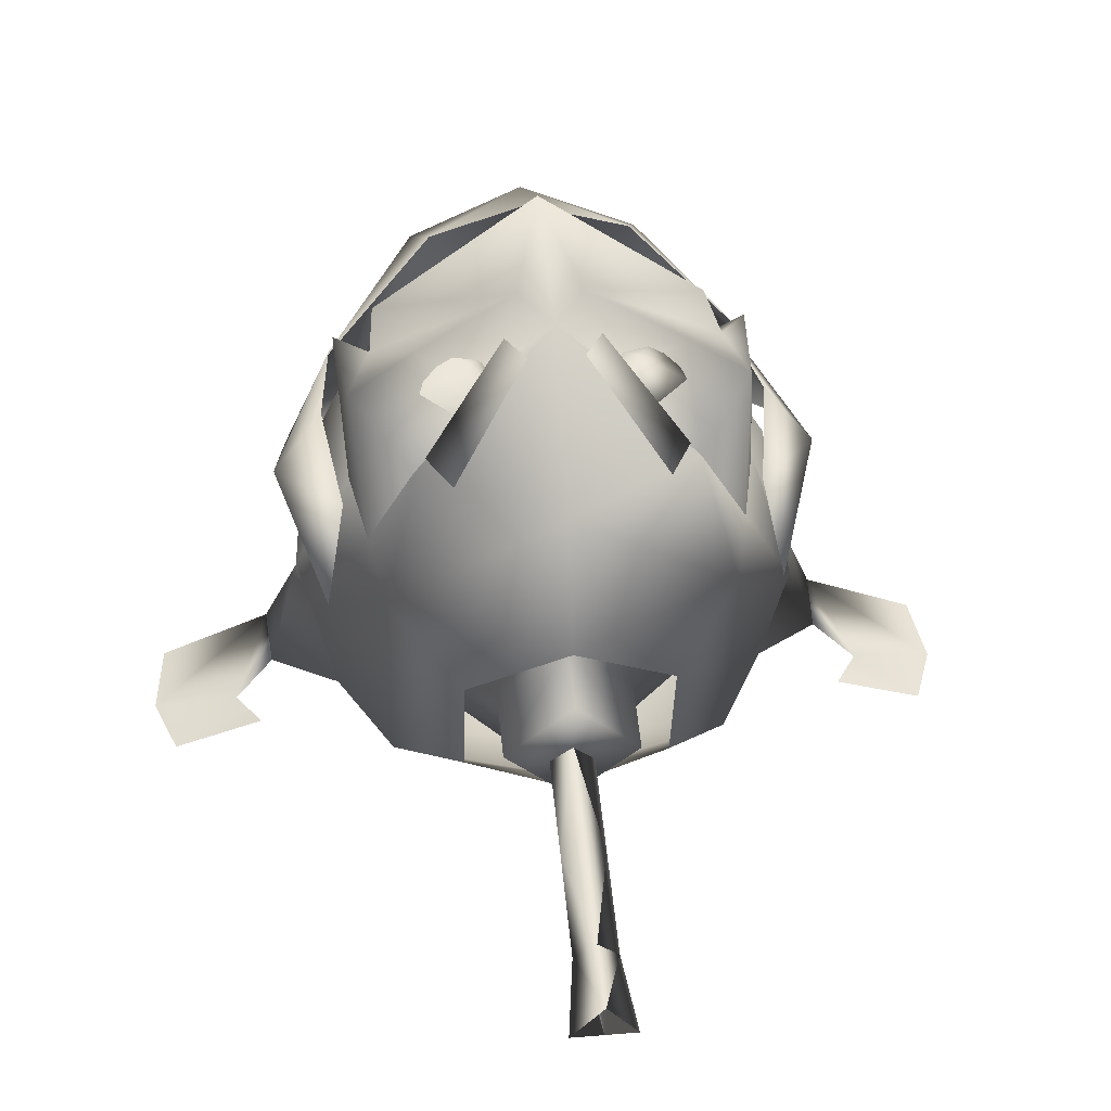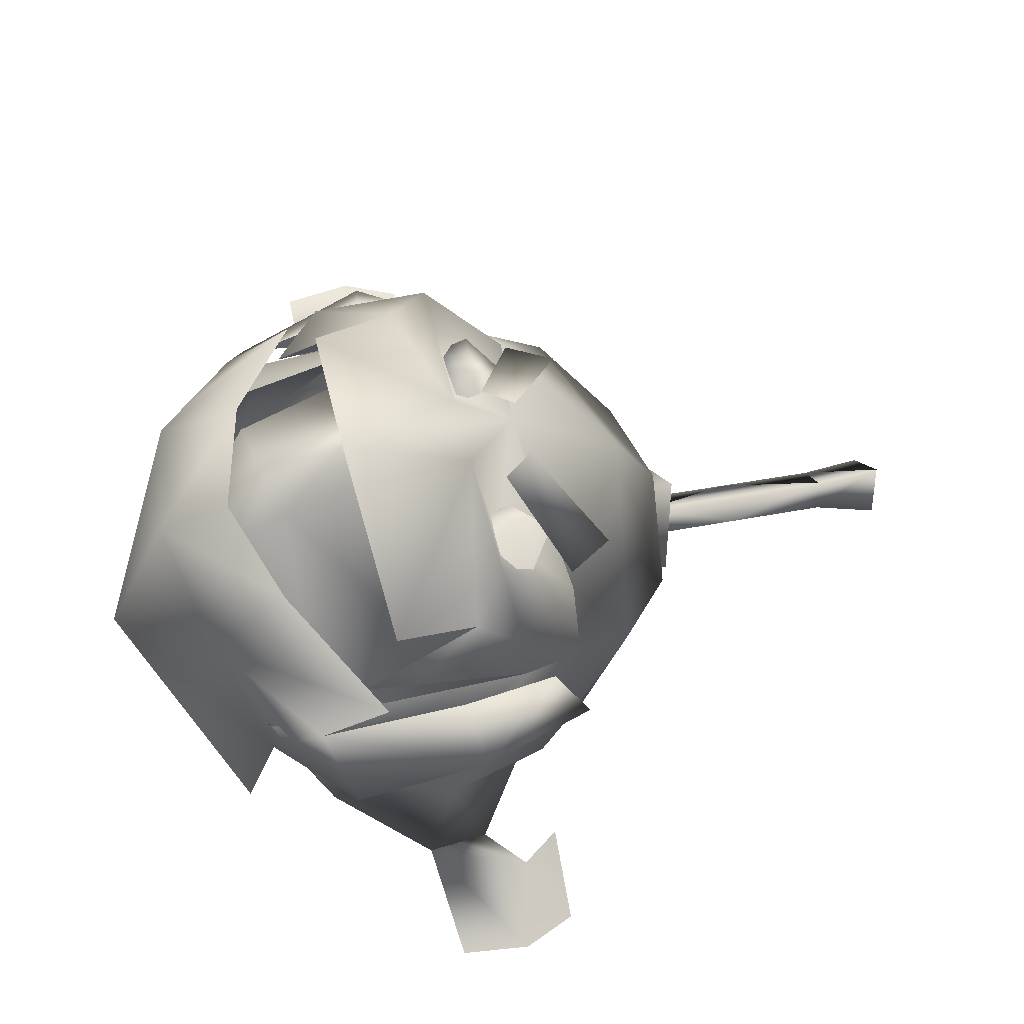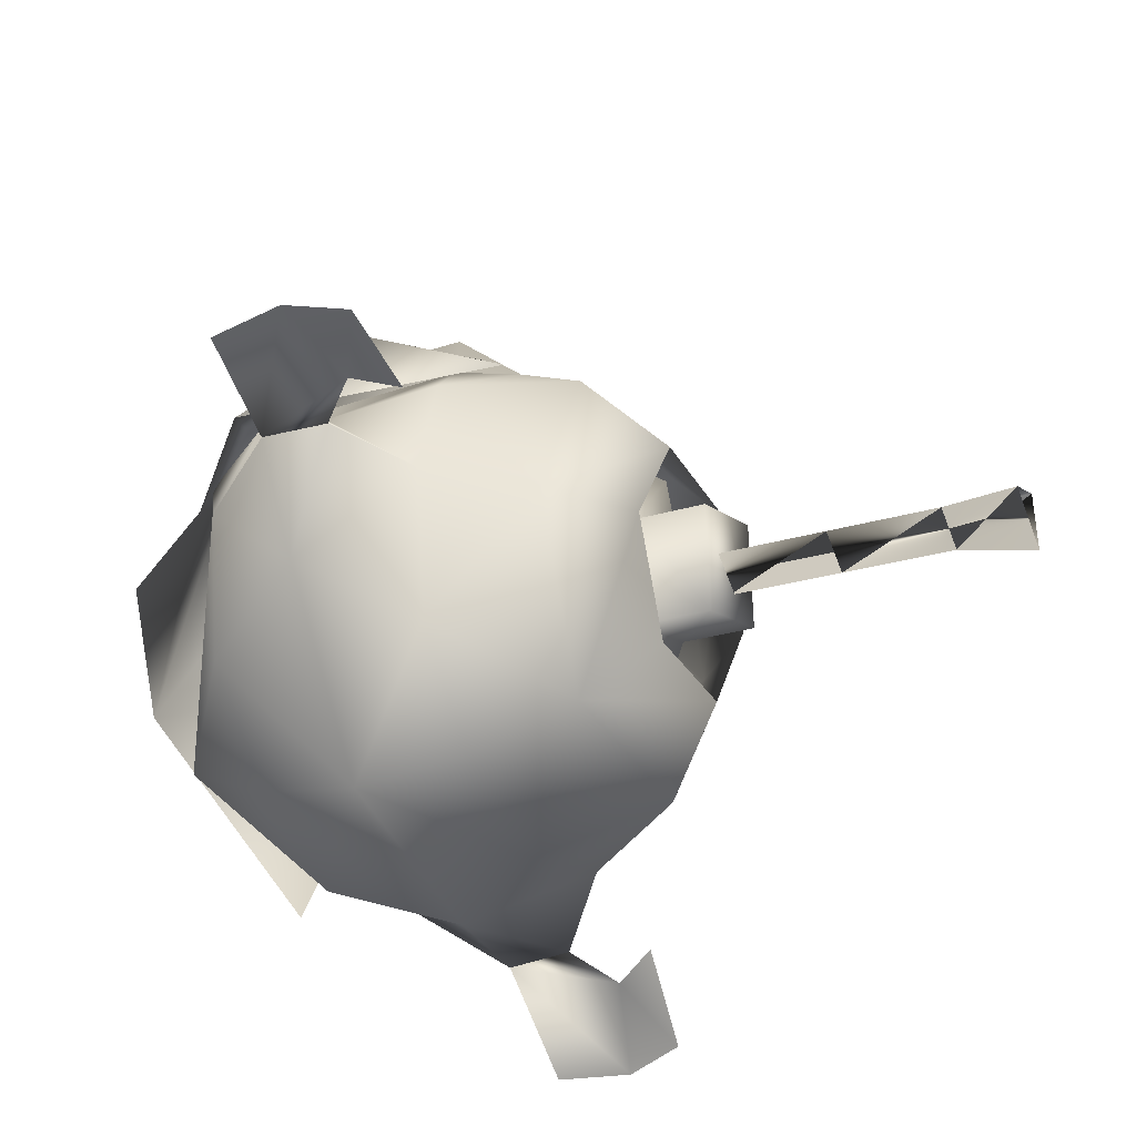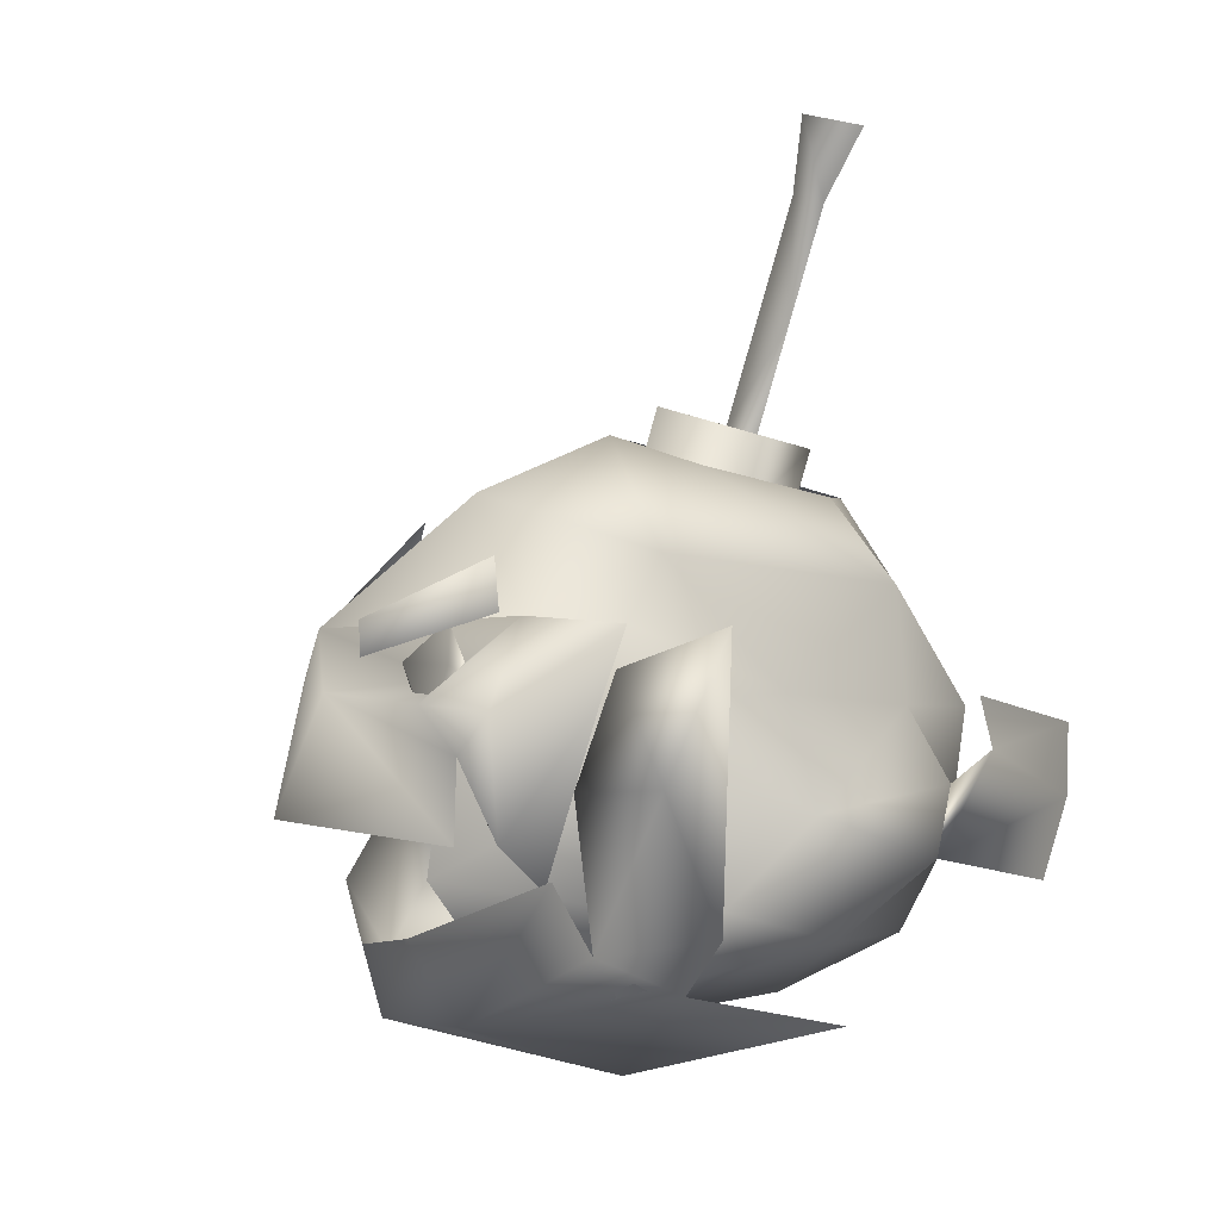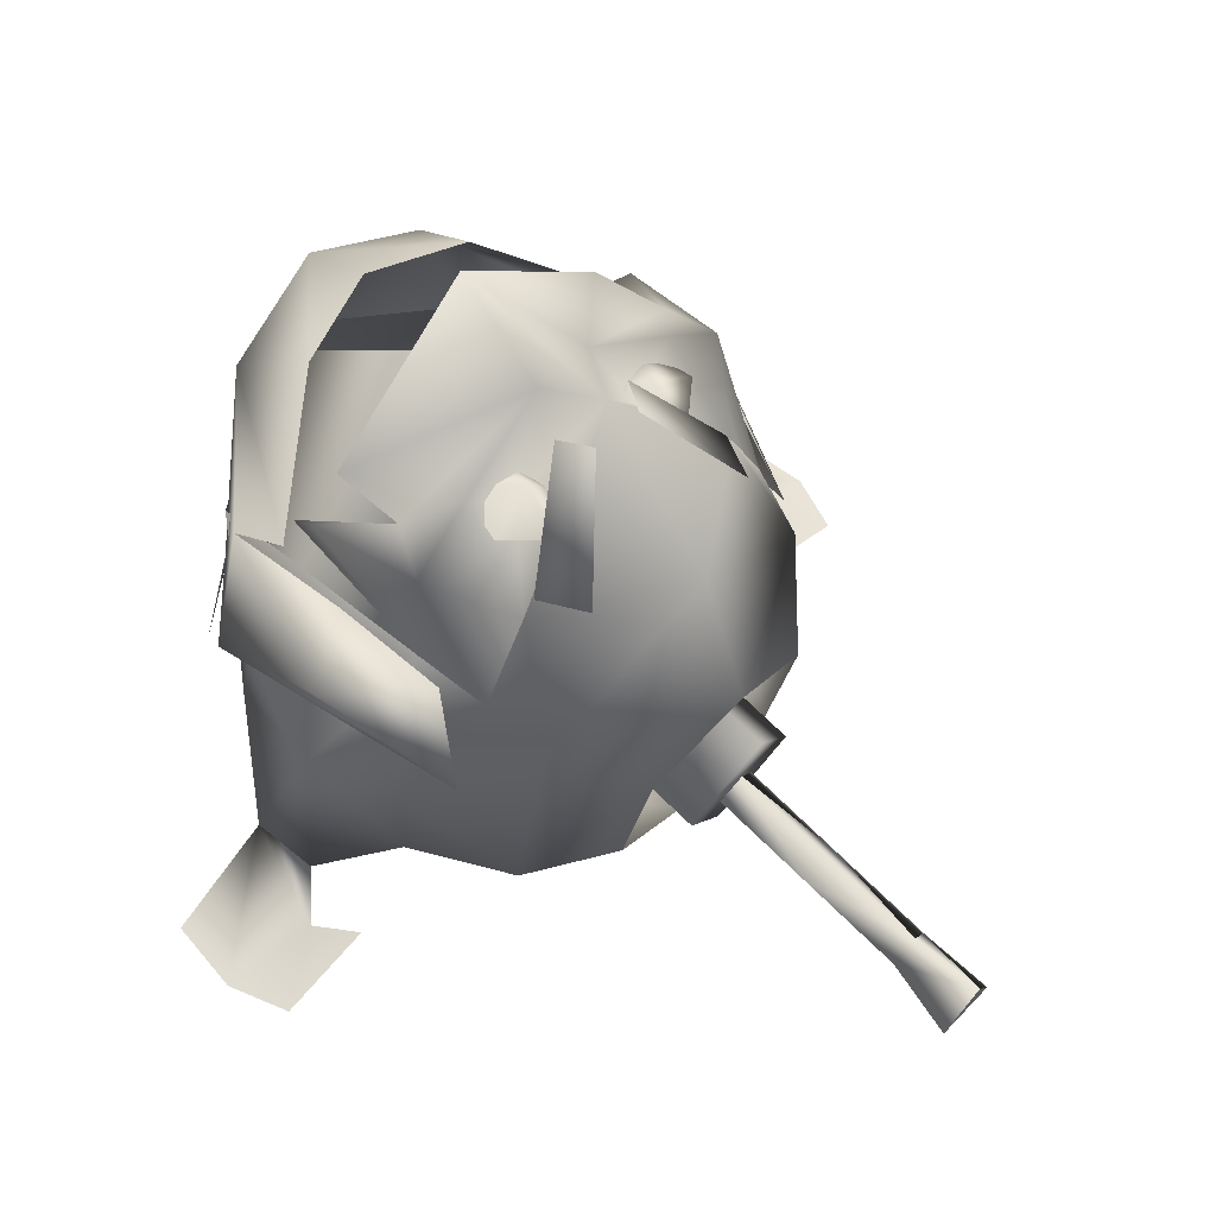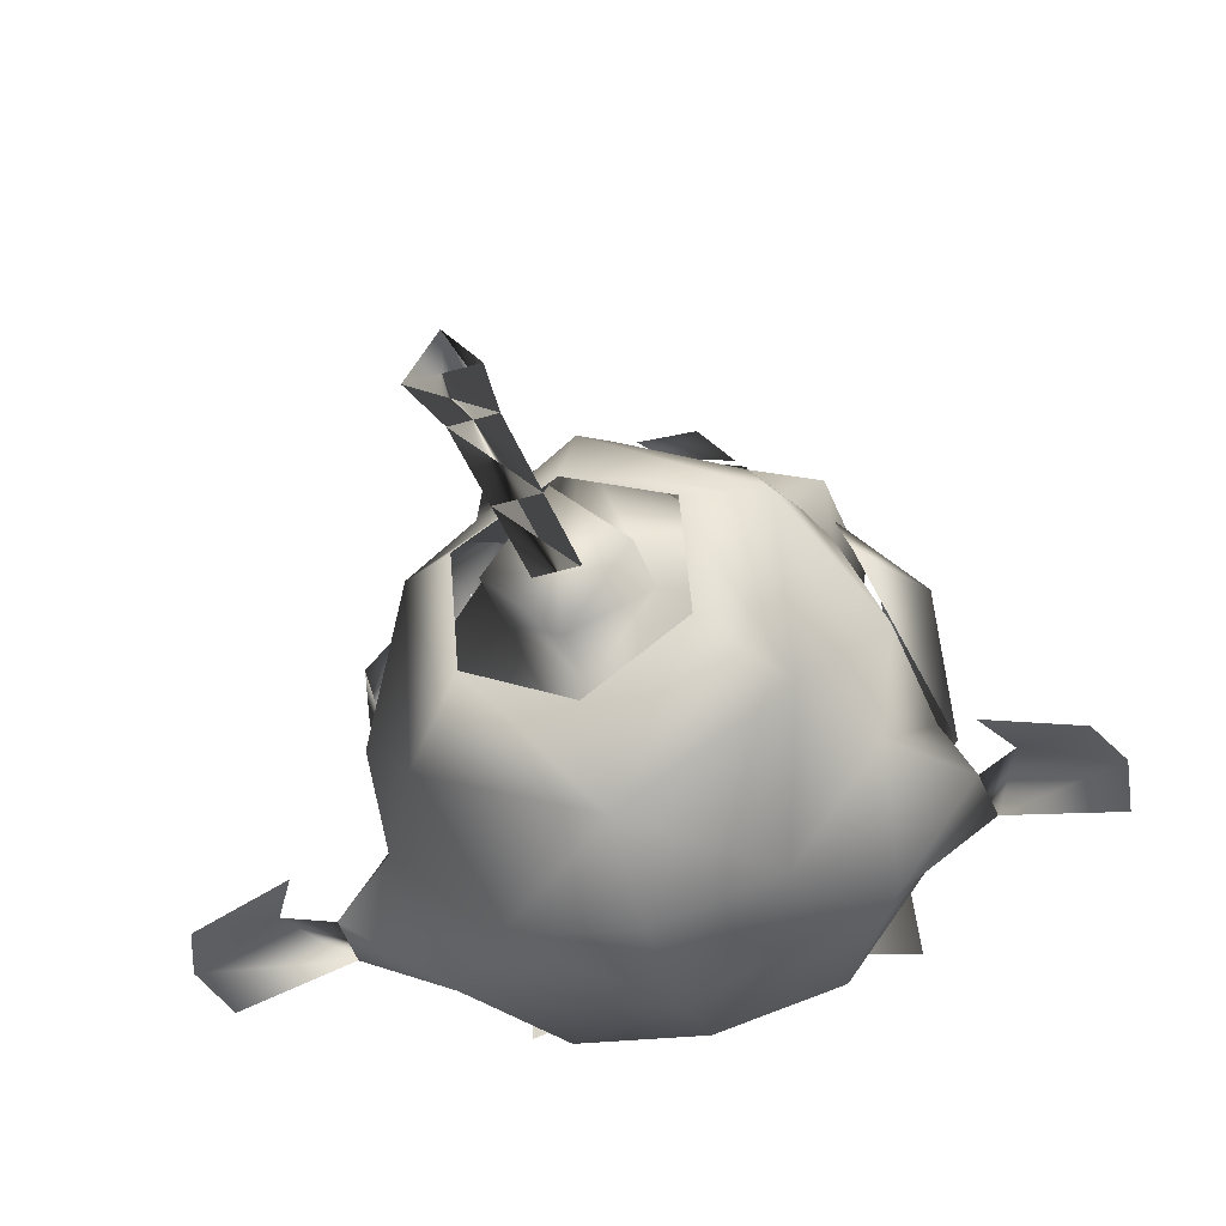
<metadata>
{"format":"obj","ext":"obj","renderer":"f3d","projection":"perspective","resolution":1024,"background":"white","views":[{"elev":36.8,"azim":174.0,"up":"+Z"},{"elev":70.6,"azim":74.6,"up":"+Z"},{"elev":-64.9,"azim":111.1,"up":"+Z"},{"elev":10.1,"azim":70.1,"up":"+Y"},{"elev":49.7,"azim":131.2,"up":"+Z"},{"elev":-51.7,"azim":-162.6,"up":"+Z"}]}
</metadata>
<code>
o m1006_000
v 0.2537 0.6953 -0.3711
v 0.4399 0.7487 -0.1664
v 0.3963 0.5008 -0.2729
v 0.5754 0.6413 -0.1836
v 0.5838 0.5176 -0.1578
v 0.5115 0.5908 0.02445
v 0.4399 0.345 -0.0455
v 0.2537 0.2916 -0.2502
v 0 0.1185 -0.1236
v 0.3365 0.9369 -0.1921
v 0.4833 0.7947 0.07402
v 0.3383 1.017 0.2387
v 0.3659 0.9061 0.3099
v 0.3943 0.7819 0.3678
v 0.4833 0.4328 0.1824
v 0 0.4619 -0.3898
v 0 0.2784 -0.2891
v 0 0.6757 -0.4101
v 0 0.8811 -0.347
v 0 1.04 -0.2377
v 0.2033 1.074 -0.1263
v 0.2033 1.141 0.1133
v 0.3541 0.2605 0.3263
v 0 0.08102 0.4162
v 0.2735 0.9127 0.462
v 0 1.174 0.208
v 0 1.083 0.4544
v 0.8248 0.6703 -0.2634
v 0.6521 0.7134 -0.2199
v 0.7821 0.7807 -0.2855
v 0.6024 0.7936 -0.2199
v 0.8058 0.531 -0.2354
v 0 0.8602 0.7399
v -0.3963 0.5008 -0.2729
v -0.4399 0.7487 -0.1664
v -0.2537 0.6953 -0.3711
v -0.5754 0.6413 -0.1836
v -0.5838 0.5176 -0.1578
v -0.5115 0.5908 0.02445
v -0.4399 0.345 -0.0455
v -0.2537 0.2916 -0.2502
v -0.3365 0.9369 -0.1921
v -0.4833 0.7947 0.07402
v -0.3383 1.017 0.2387
v -0.3659 0.9061 0.3099
v -0.3943 0.7819 0.3678
v -0.4833 0.4328 0.1824
v -0.2033 1.074 -0.1263
v -0.2033 1.141 0.1133
v -0.3541 0.2605 0.3263
v -0.2735 0.9127 0.462
v -0.6521 0.7134 -0.2199
v -0.8248 0.6703 -0.2634
v -0.7821 0.7807 -0.2855
v -0.6024 0.7936 -0.2199
v -0.8058 0.531 -0.2354
v 0.05464 0.8824 0.6837
v 0.09248 0.8243 0.6924
v 0.2042 1.005 0.4876
v 0.2512 0.9162 0.4952
v -0.2042 1.005 0.4876
v -0.09248 0.8243 0.6924
v -0.05464 0.8824 0.6837
v -0.2512 0.9162 0.4952
v 0.3636 0.2521 0.2029
v 0.417 0.3562 0.3886
v 0.2338 0.197 0.5592
v 0.4242 0.4946 0.4634
v 0.2019 0.3547 0.647
v 0 -0.008845 0.1837
v 0 0.1525 0.6375
v 0 0.2914 0.6719
v 0.5172 0.3932 0.198
v 0.541 0.6625 0.3109
v 0.4404 0.6458 0.4297
v 0.449 0.9069 0.1573
v 0.3724 0.1697 -0.09454
v 0.4092 0.8393 0.3451
v -0.2338 0.197 0.5592
v -0.3636 0.2521 0.2029
v -0.417 0.3562 0.3886
v -0.4242 0.4946 0.4634
v -0.2019 0.3547 0.647
v -0.5172 0.3932 0.198
v -0.541 0.6625 0.3109
v -0.4404 0.6458 0.4297
v -0.449 0.9069 0.1573
v -0.3724 0.1697 -0.09454
v -0.4092 0.8393 0.3451
v 0.1339 1.039 0.01195
v 0.4833 0.7947 0.07402
v 0 0.8811 -0.347
v 0 0.9948 -0.1361
v 0 1.07 0.4544
v 0 1.083 0.16
v 0 0.3959 0.5525
v 0.4399 0.345 -0.0455
v 0 0.09914 0.3599
v 0 1.133 -0.1774
v 0.1339 1.177 -0.02932
v 0 1.221 0.1187
v -0.4833 0.7947 0.07402
v -0.1339 1.039 0.01195
v -0.4399 0.345 -0.0455
v -0.1339 1.177 -0.02932
v 0.04388 1.369 -0.1158
v -0.04388 1.369 -0.1158
v 0.04388 1.576 -0.1787
v -0.04388 1.576 -0.1787
v 0.06488 1.71 -0.244
v -0.06488 1.71 -0.244
v 0 1.73 -0.1537
v 0 1.587 -0.1372
v 0 1.381 -0.07423
v -0.04388 1.159 -0.05152
v 0 1.17 -0.009904
v 0.04388 1.159 -0.05152
v 0.1604 0.8241 0.6375
v 0.1057 0.7124 0.5912
v 0.2213 0.714 0.6117
v 0.2539 0.8339 0.5852
v 0.1677 0.8951 0.5562
v 0.07808 0.8324 0.5647
v 0.1806 0.7777 0.5094
v -0.2213 0.714 0.6117
v -0.1057 0.7124 0.5912
v -0.1604 0.8241 0.6375
v -0.2539 0.8339 0.5852
v -0.1677 0.8951 0.5562
v -0.07808 0.8324 0.5647
v -0.1806 0.7777 0.5094
v 0.3871 0.7801 0.5571
v 0.3408 0.6971 0.5983
v 0.4087 0.5576 0.5499
v 0.258 0.7716 0.6393
v 0.06348 0.762 0.7504
v 0.3282 0.5413 0.6005
v 0 0.5307 0.826
v 0.1547 0.7882 0.5637
v 0 0.8602 0.7399
v 0.2735 0.9127 0.462
v 0.3943 0.7819 0.3678
v 0.3659 0.9061 0.3099
v 0.3662 0.4604 0.4562
v -0.4087 0.5576 0.5499
v -0.3408 0.6971 0.5983
v -0.3871 0.7801 0.5571
v -0.258 0.7716 0.6393
v -0.06348 0.762 0.7504
v -0.3282 0.5413 0.6005
v -0.1547 0.7882 0.5637
v -0.2735 0.9127 0.462
v -0.3943 0.7819 0.3678
v -0.3659 0.9061 0.3099
v -0.3662 0.4604 0.4562
f 1 2 3
f 4 3 2
f 3 4 5
f 4 2 6
f 6 5 4
f 3 5 7
f 5 6 7
f 7 8 3
f 8 7 9
f 10 2 1
f 2 10 11
f 12 11 10
f 11 12 13
f 13 14 11
f 11 14 6
f 15 6 14
f 6 15 7
f 11 6 2
f 8 16 3
f 16 1 3
f 8 17 16
f 8 9 17
f 16 18 1
f 19 1 18
f 19 10 1
f 19 20 21
f 10 19 21
f 22 12 10
f 10 21 22
f 7 15 23
f 23 24 7
f 25 13 12
f 22 26 12
f 24 9 7
f 27 25 12
f 26 27 12
f 5 28 29
f 30 29 28
f 29 30 31
f 4 5 29
f 28 5 32
f 23 15 14
f 25 27 33
f 34 35 36
f 34 36 16
f 35 34 37
f 38 37 34
f 39 35 37
f 37 38 39
f 40 38 34
f 40 39 38
f 16 17 41
f 34 16 41
f 9 40 41
f 34 41 40
f 17 9 41
f 36 35 42
f 43 42 35
f 42 43 44
f 45 44 43
f 43 46 45
f 39 46 43
f 46 39 47
f 40 47 39
f 35 39 43
f 18 36 19
f 36 18 16
f 36 42 19
f 48 20 19
f 48 19 42
f 42 44 49
f 49 48 42
f 40 24 50
f 50 47 40
f 44 27 26
f 44 45 51
f 44 26 49
f 40 9 24
f 44 51 27
f 33 27 51
f 52 53 38
f 53 52 54
f 55 54 52
f 52 38 37
f 56 38 53
f 46 47 50
f 57 58 59
f 60 59 58
f 61 62 63
f 62 61 64
f 65 66 67
f 68 67 66
f 67 68 69
f 70 65 67
f 71 70 67
f 69 71 67
f 69 72 71
f 66 65 73
f 66 73 74
f 74 75 66
f 74 73 76
f 65 70 77
f 76 78 74
f 75 74 78
f 79 70 71
f 79 80 70
f 79 81 80
f 81 79 82
f 83 82 79
f 79 71 83
f 71 72 83
f 84 80 81
f 85 84 81
f 81 86 85
f 87 84 85
f 88 70 80
f 85 89 87
f 89 85 86
f 90 91 92
f 92 93 90
f 94 91 90
f 90 95 94
f 94 96 91
f 96 97 91
f 98 97 96
f 93 99 90
f 99 100 90
f 100 95 90
f 100 101 95
f 100 99 101
f 92 102 103
f 103 93 92
f 94 95 103
f 103 102 94
f 102 96 94
f 102 104 96
f 96 104 98
f 103 99 93
f 103 105 99
f 95 101 105
f 103 95 105
f 101 99 105
f 106 107 108
f 107 108 109
f 108 109 110
f 109 110 111
f 109 112 111
f 109 112 113
f 107 113 109
f 107 113 114
f 115 106 107
f 115 116 107
f 106 117 115
f 117 106 116
f 106 108 113
f 106 113 114
f 112 113 108
f 108 110 112
f 107 114 116
f 106 114 116
f 118 119 120
f 121 118 120
f 118 121 122
f 123 119 118
f 118 122 123
f 121 120 124
f 121 124 122
f 124 119 123
f 122 124 123
f 120 119 124
f 125 126 127
f 125 127 128
f 129 128 127
f 127 126 130
f 130 129 127
f 131 125 128
f 129 131 128
f 130 126 131
f 130 131 129
f 131 126 125
f 132 133 134
f 133 132 135
f 136 133 135
f 133 136 137
f 138 137 136
f 135 139 136
f 136 140 138
f 140 136 139
f 139 141 140
f 132 134 142
f 141 135 132
f 143 132 142
f 132 143 141
f 144 134 133
f 134 144 142
f 141 139 135
f 145 146 147
f 148 147 146
f 138 140 149
f 148 146 149
f 149 150 138
f 150 149 146
f 151 149 140
f 149 151 148
f 140 152 151
f 153 145 147
f 147 148 152
f 153 147 154
f 152 154 147
f 146 145 155
f 153 155 145
f 148 151 152

</code>
